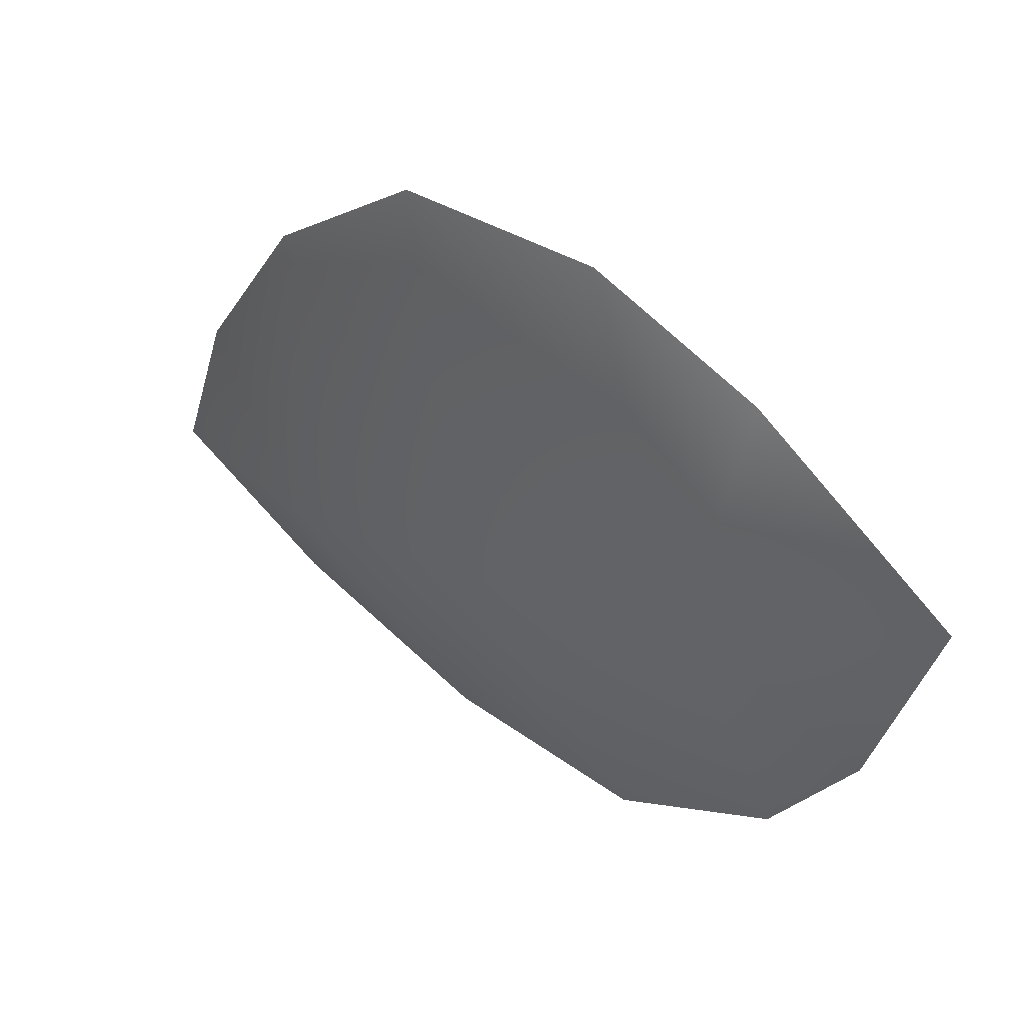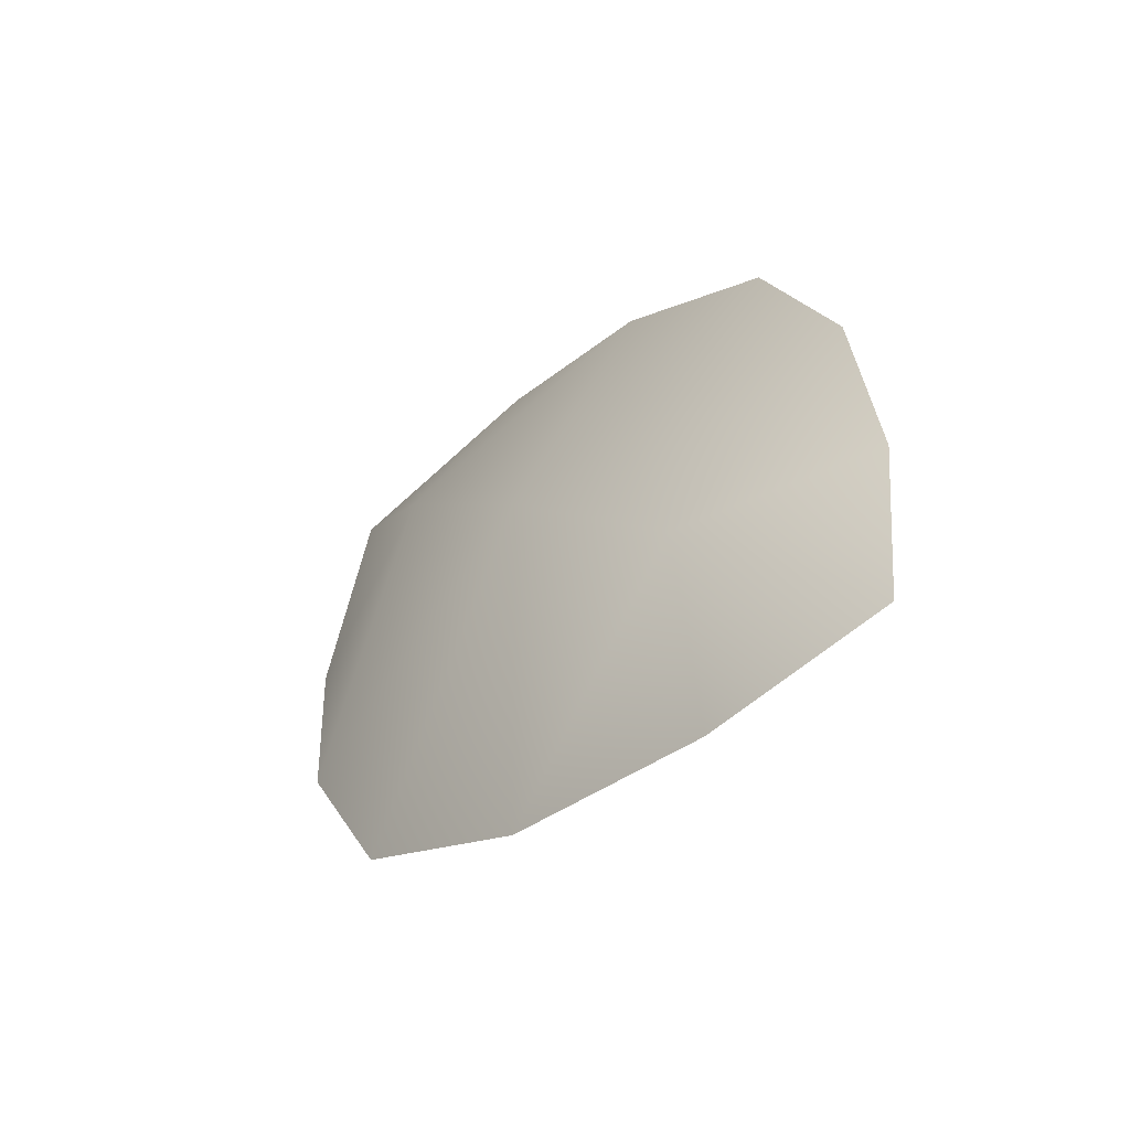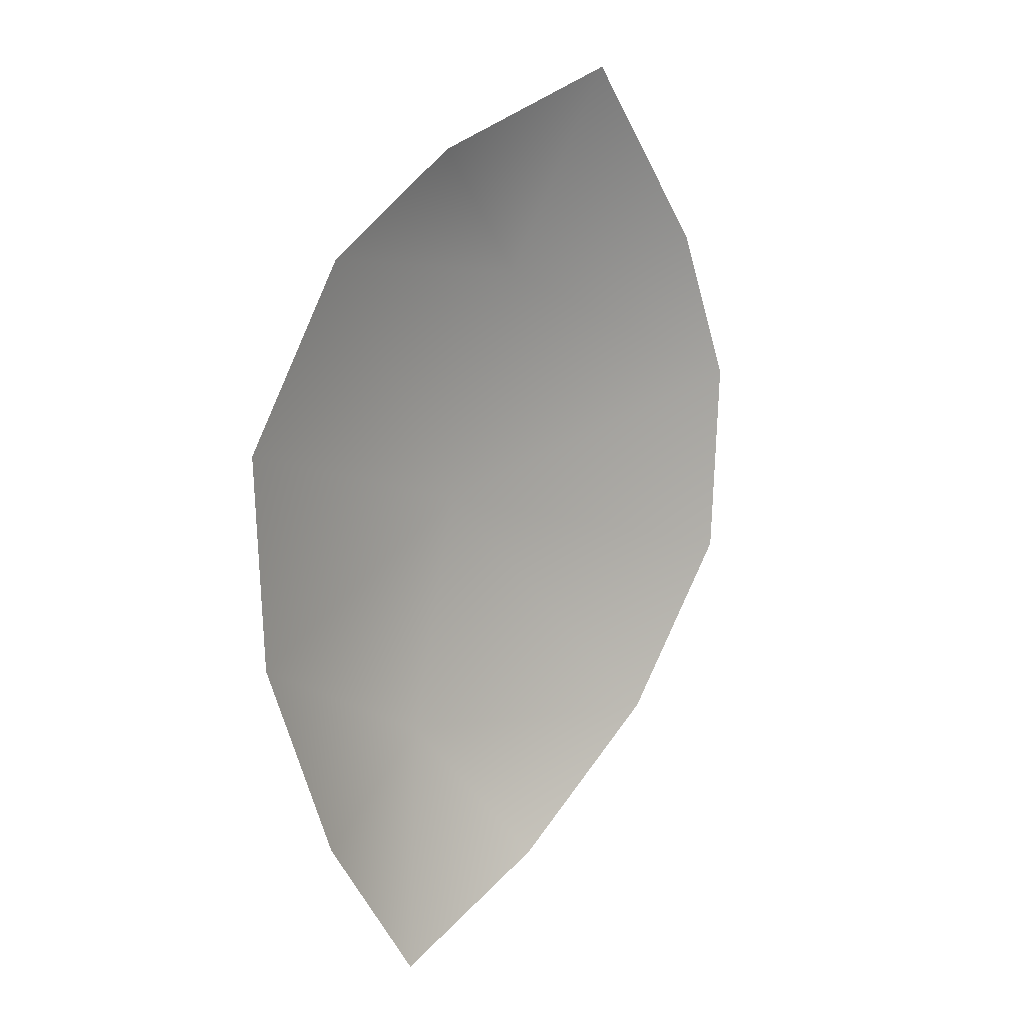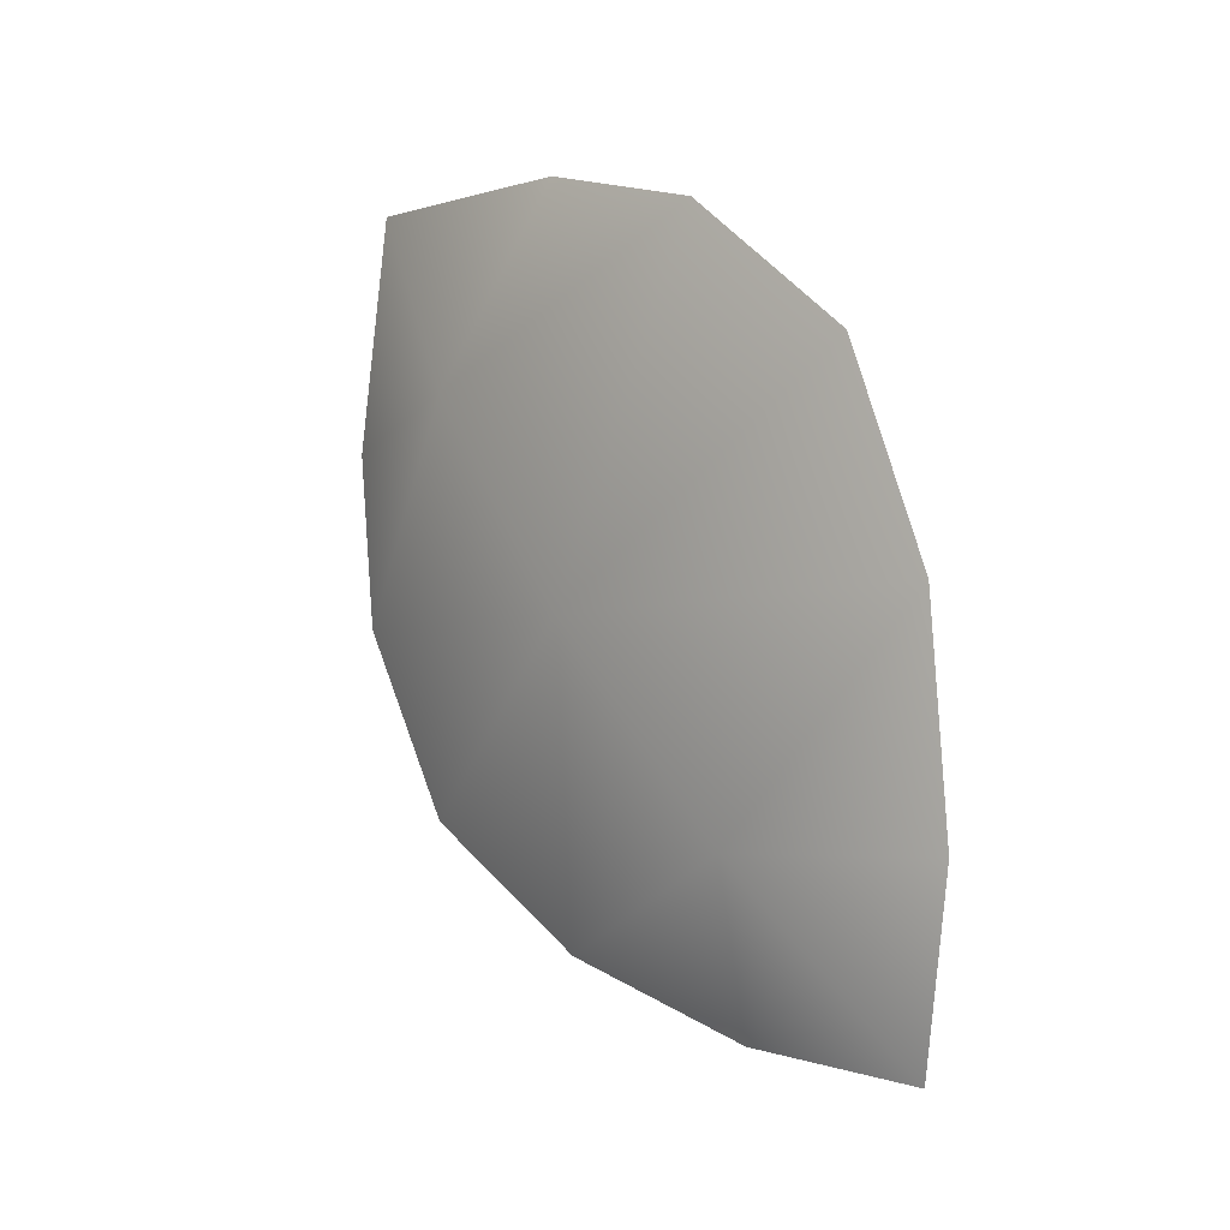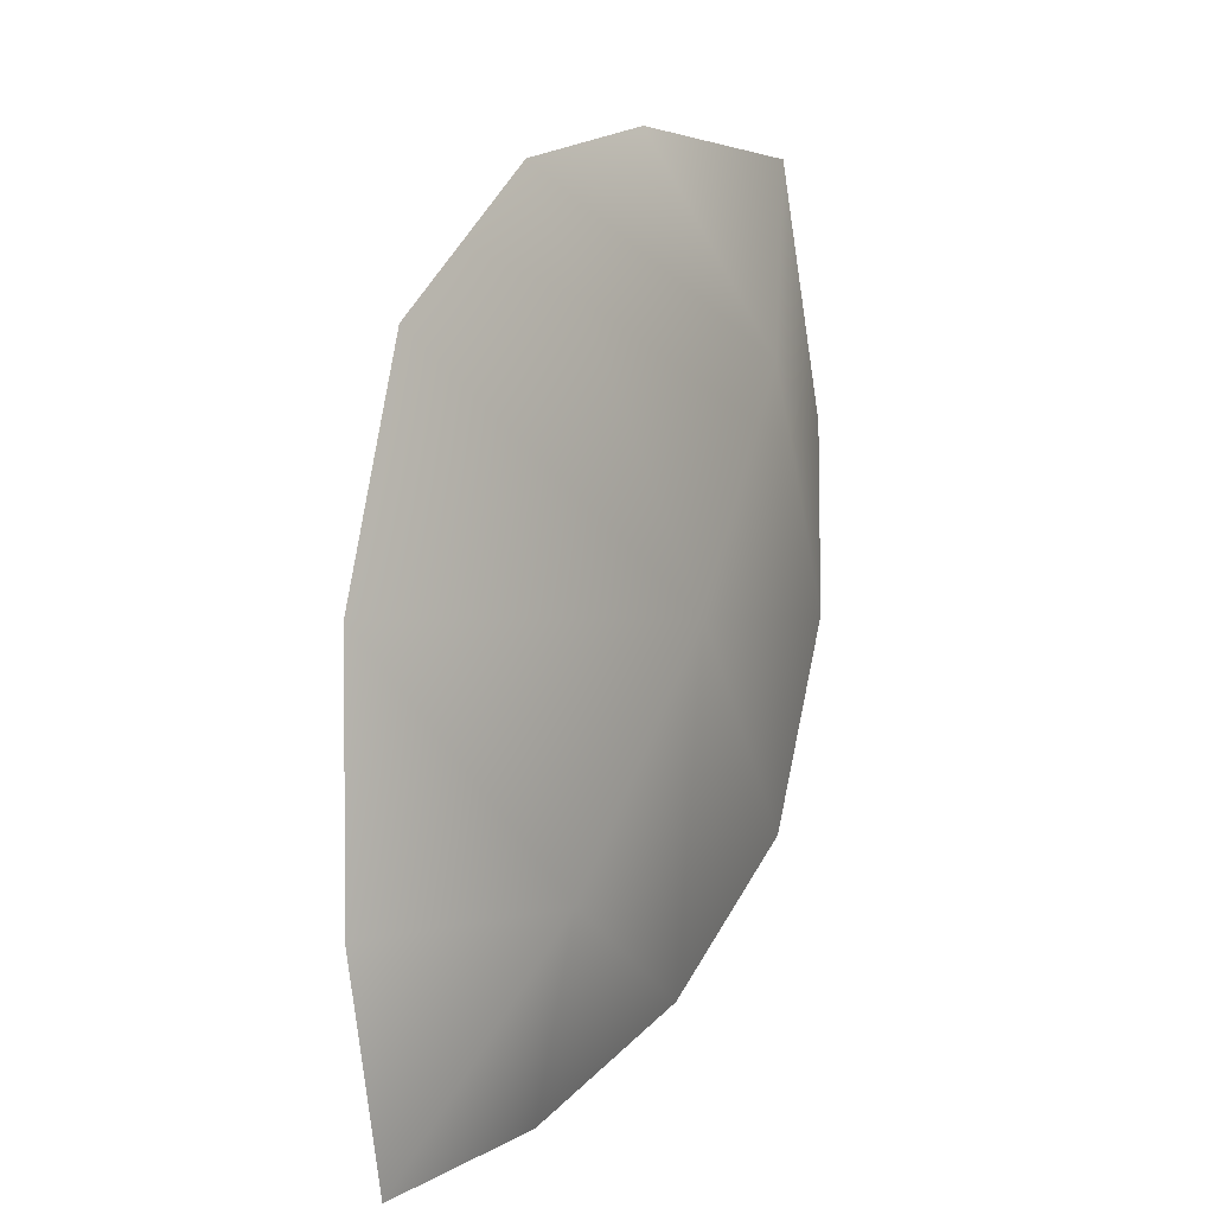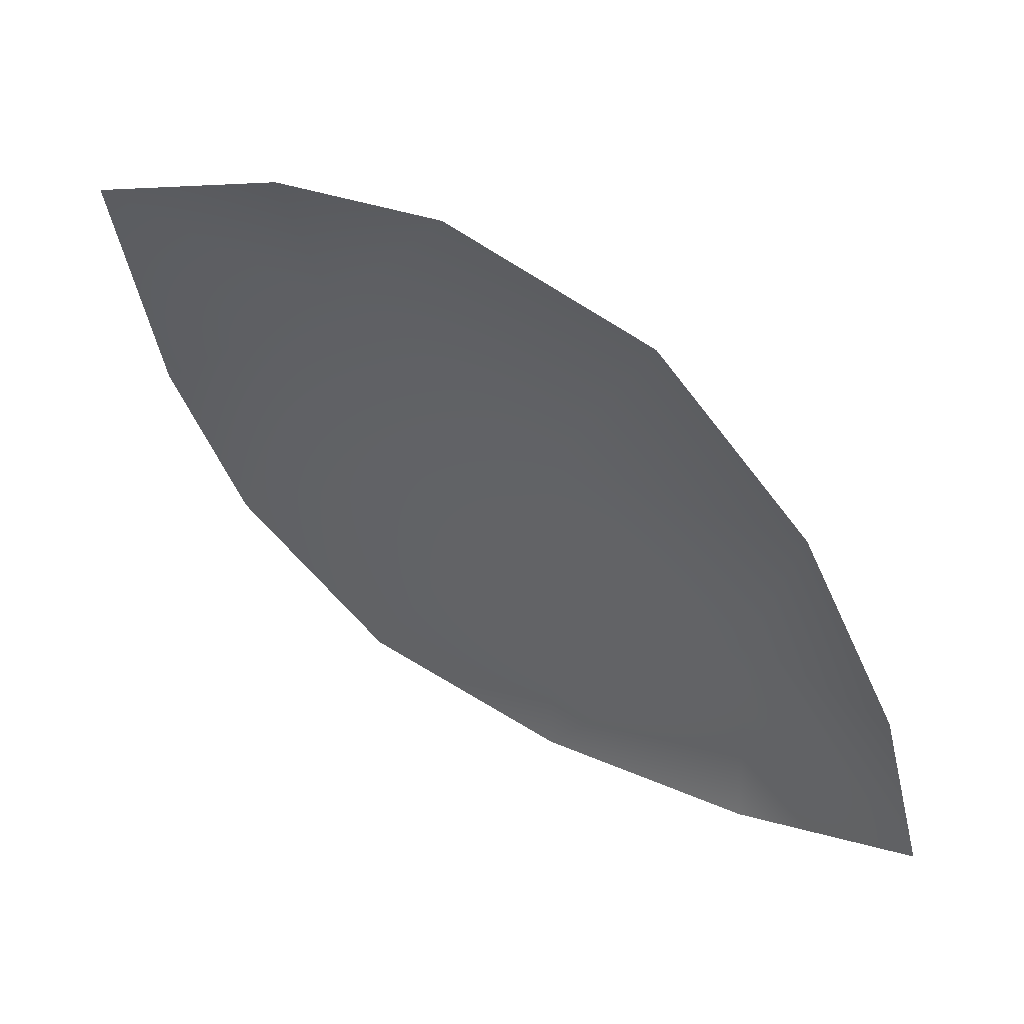
<metadata>
{"format":"obj","ext":"obj","renderer":"f3d","projection":"perspective","resolution":1024,"background":"white","views":[{"elev":63.7,"azim":-61.7,"up":"+Y"},{"elev":-71.2,"azim":-57.7,"up":"+Z"},{"elev":31.7,"azim":31.7,"up":"+Z"},{"elev":-11.1,"azim":-55.3,"up":"+Z"},{"elev":26.4,"azim":-163.6,"up":"+Y"},{"elev":37.9,"azim":109.0,"up":"+Y"}]}
</metadata>
<code>
v  -19.72 10.02 0.1106
v  -19.92 7.072 2.009
v  -19.94 8.496 3.412
v  -19.74 11.29 2.241
v  -18.52 7.286 -3.788
v  -19.05 6.755 -2.049
v  -19.34 8.672 -1.936
v  -19.56 6.603 0.0291
v  -19.73 10.07 4.005
v  -19.3 12.31 4.244
v  -18.22 13.31 0.5683
v  -17.92 12.68 -1.306
v  -18.2 9.118 -3.446
v  -17.96 11.09 -2.622
v  -18.64 13.12 2.2
o Object080
g Object080
f 1 2 3 4
f 5 6 7
f 8 2 1 7
f 3 9 4
f 6 8 7
f 9 10 4
f 1 4 11 12
f 5 7 13
f 14 7 1 12
f 11 4 15
f 13 7 14
f 15 4 10

</code>
